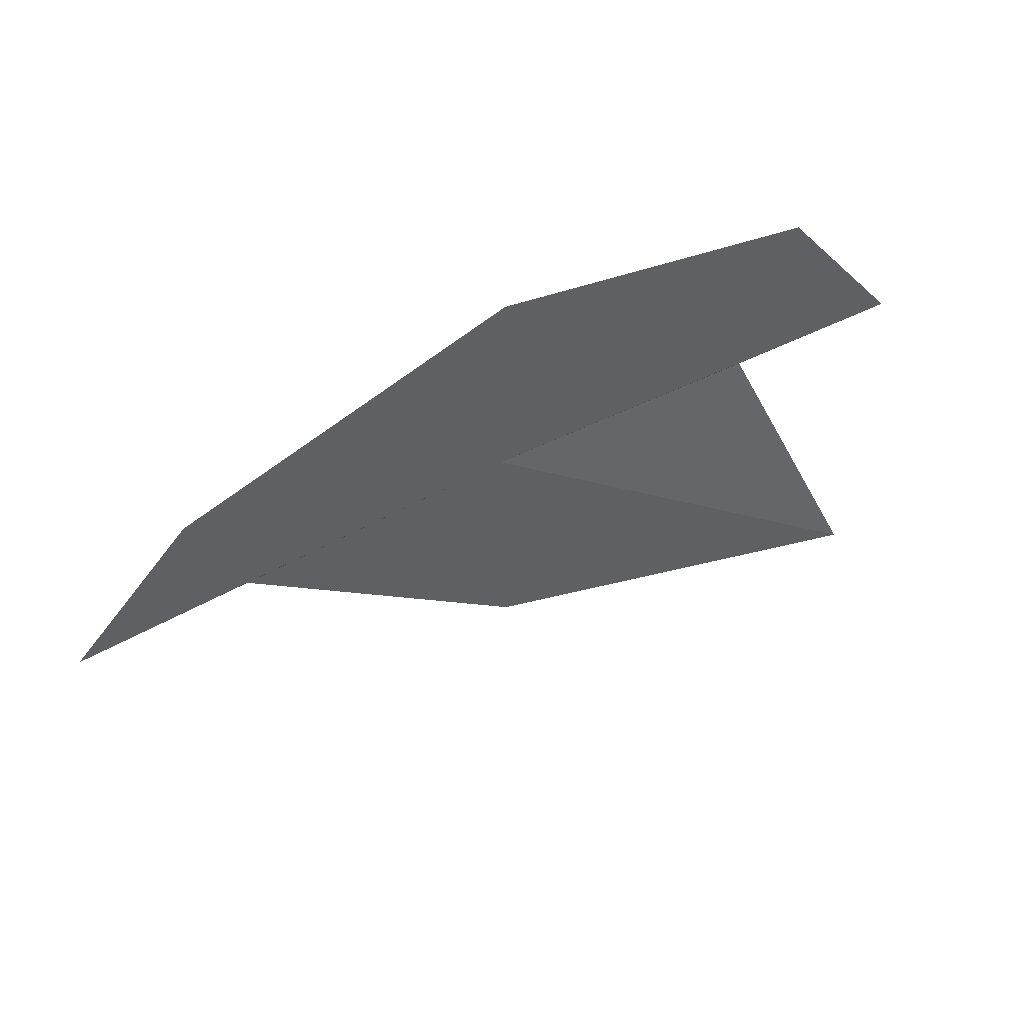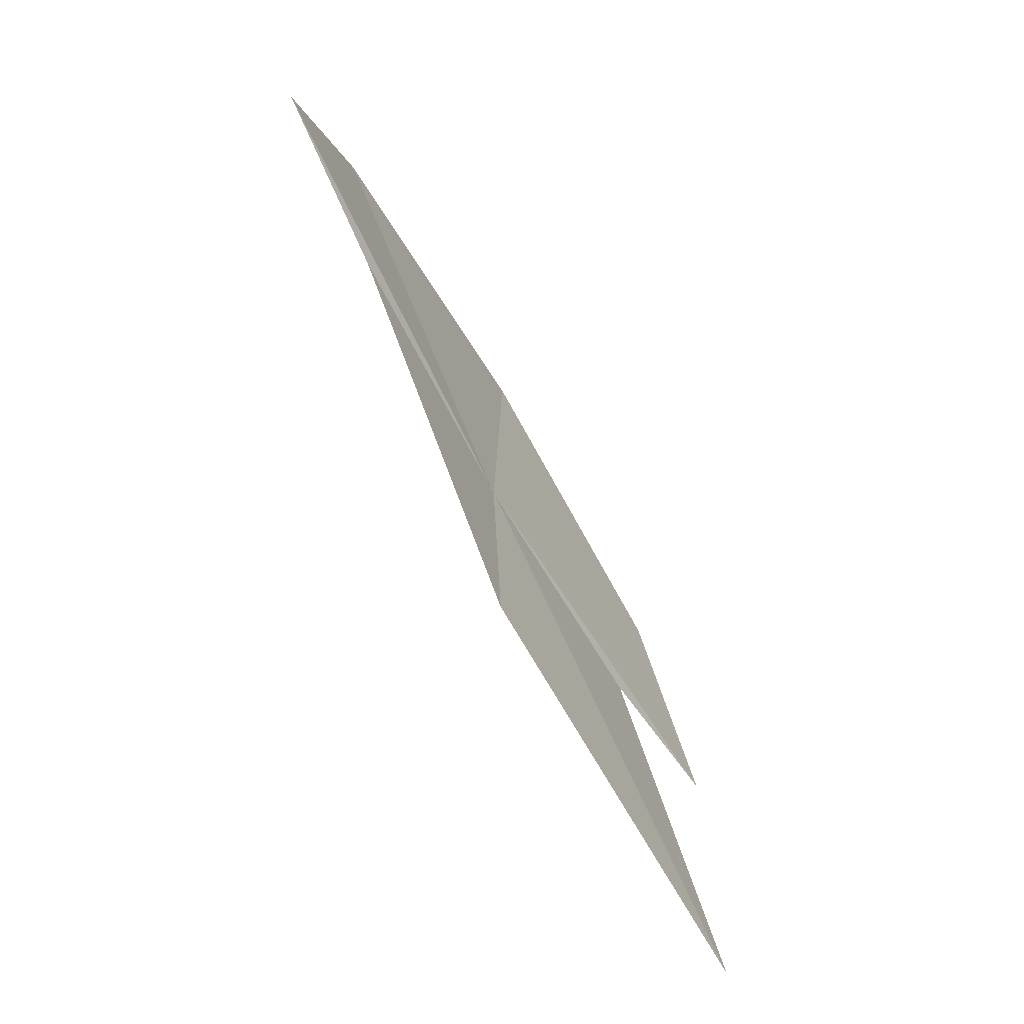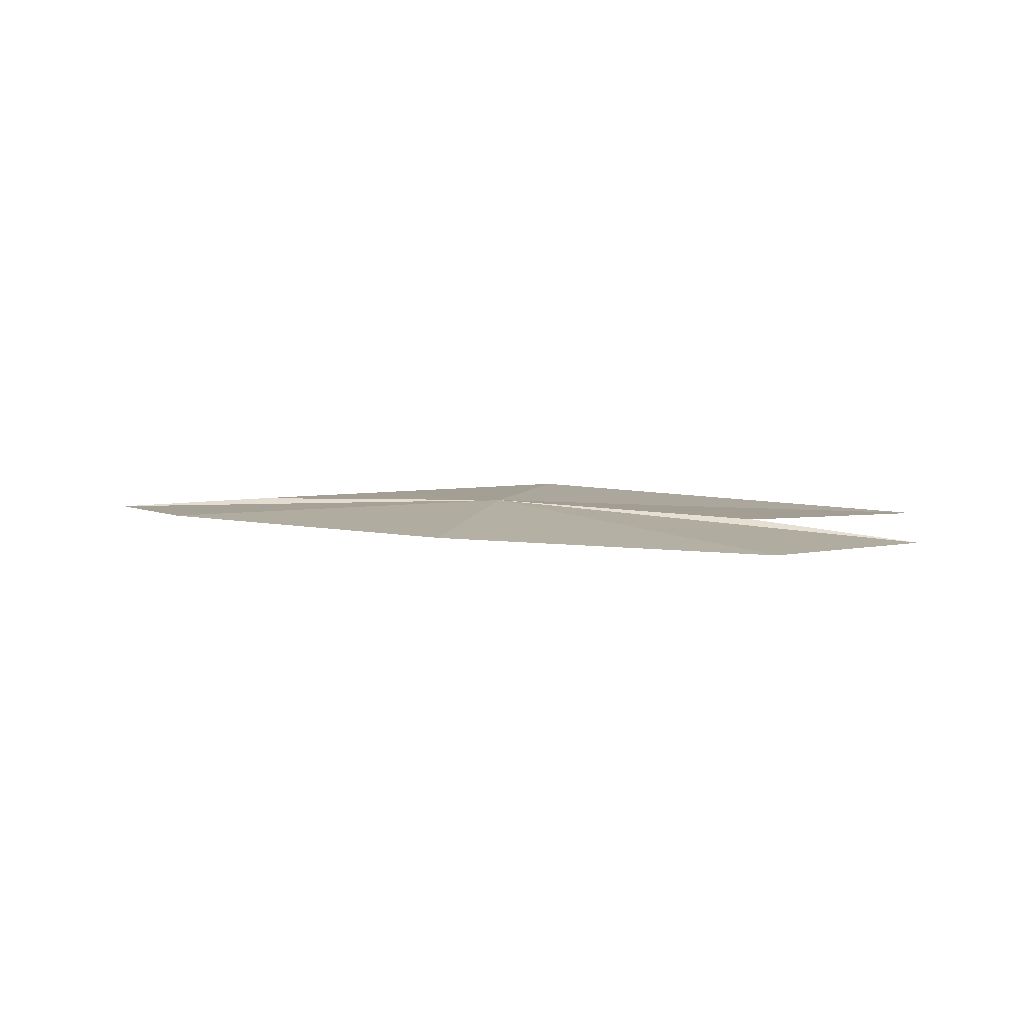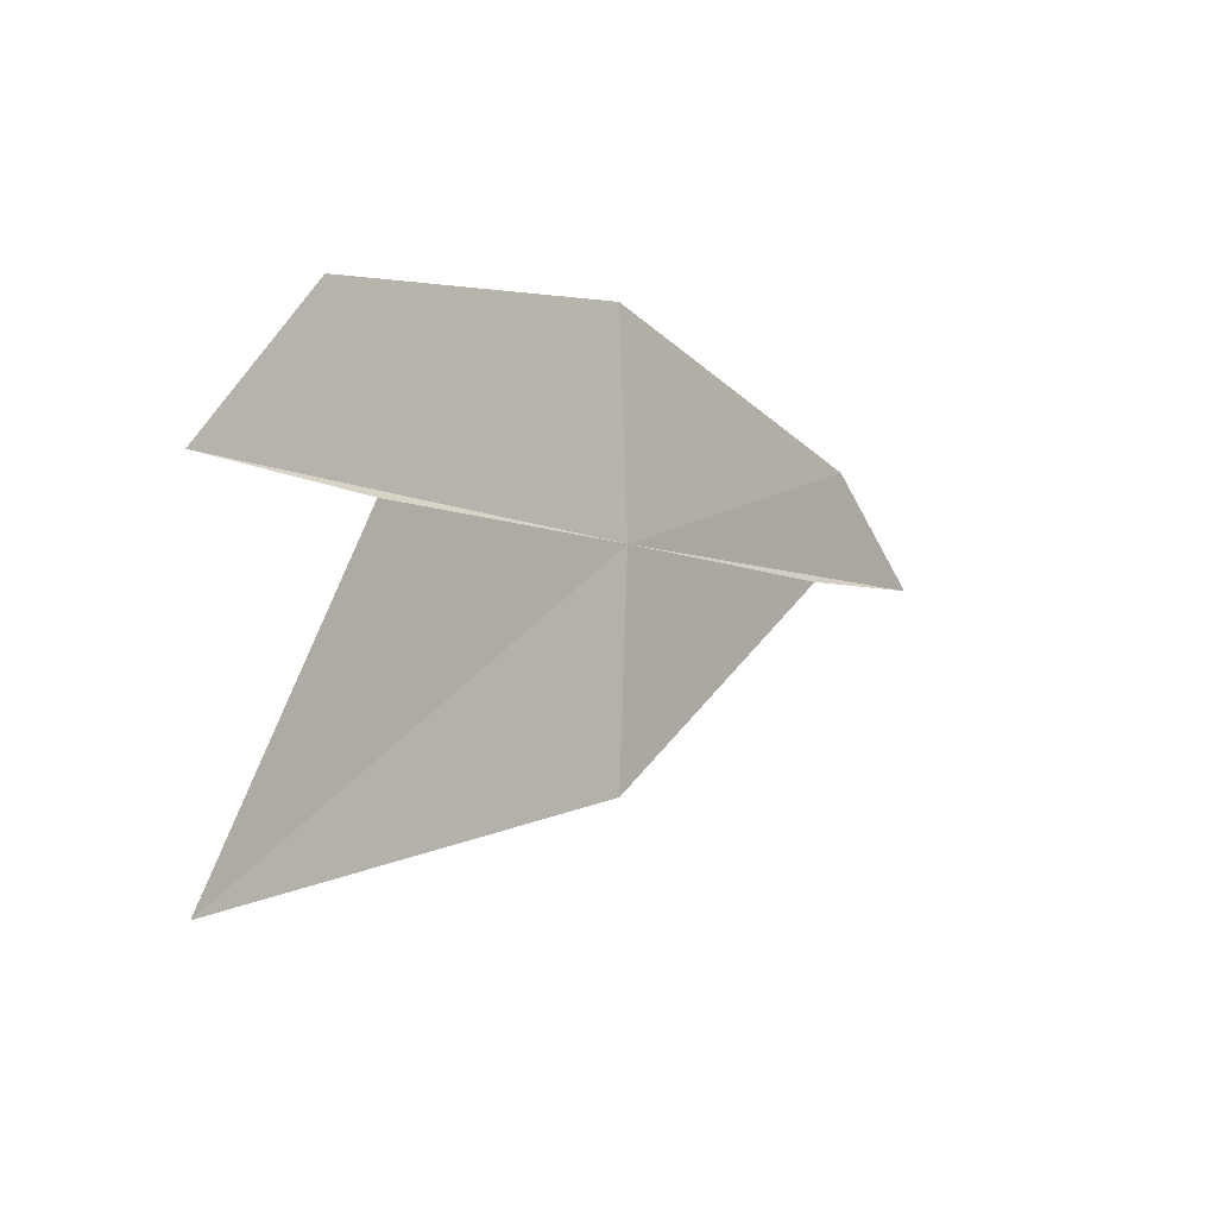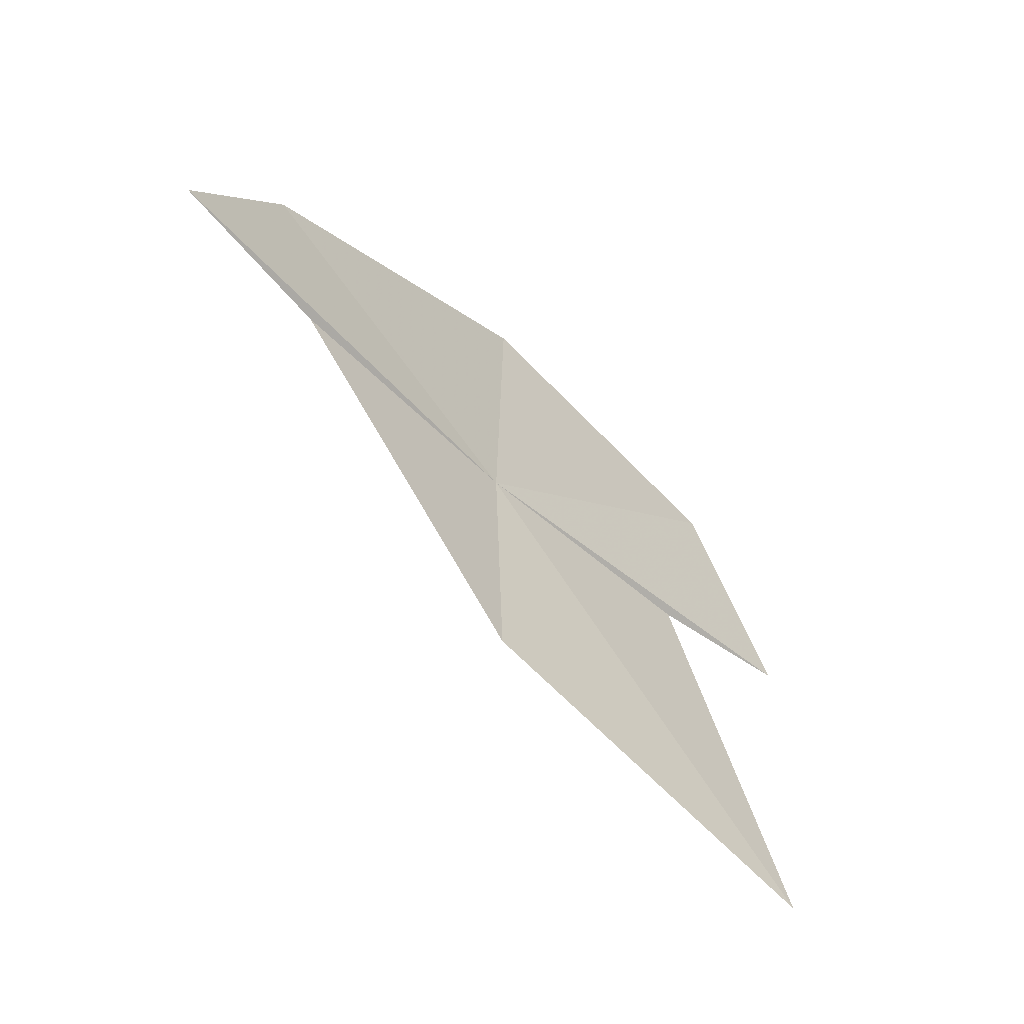
<metadata>
{"format":"obj","ext":"obj","renderer":"f3d","projection":"perspective","resolution":1024,"background":"white","views":[{"elev":47.1,"azim":148.1,"up":"+Y"},{"elev":-58.1,"azim":116.8,"up":"+Y"},{"elev":8.6,"azim":-163.6,"up":"+Z"},{"elev":-7.8,"azim":-49.9,"up":"+Y"},{"elev":-42.4,"azim":129.6,"up":"+Y"}]}
</metadata>
<code>
v -9.537e-07 -3.537 27.5
v 0.5886 -3.535 27.48
v 0.9497 -3.51 27.45
v 0 -3.101 27.48
v 0.7013 -3.303 27.47
v 1.907e-06 -3.976 27.48
v -0.6905 -3.194 27.46
v -0.9492 -3.51 27.45
v -0.8881 -4.191 27.41
v -0.5886 -3.535 27.48
f 1 2 3
f 1 5 4
f 1 3 5
f 1 6 2
f 1 4 7
f 1 7 8
f 1 10 9
f 1 9 6
f 1 8 10

</code>
